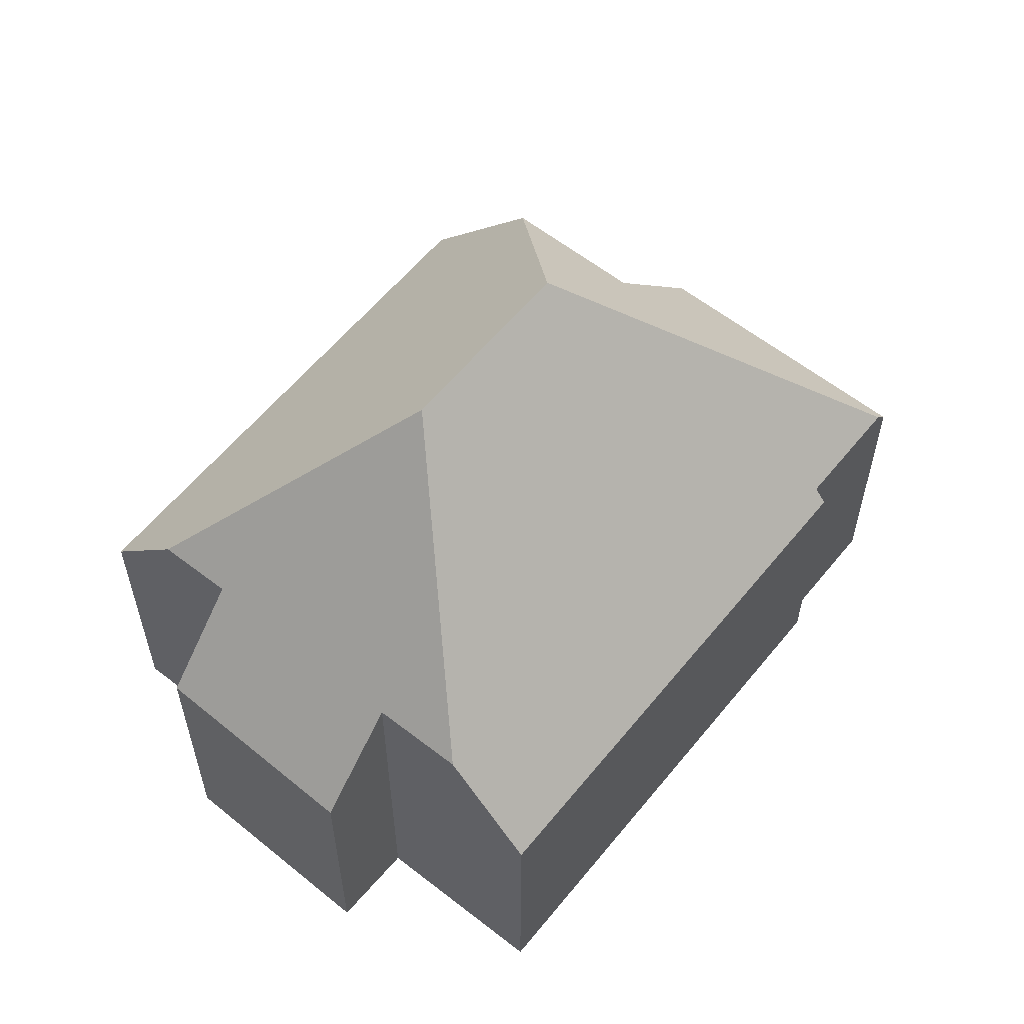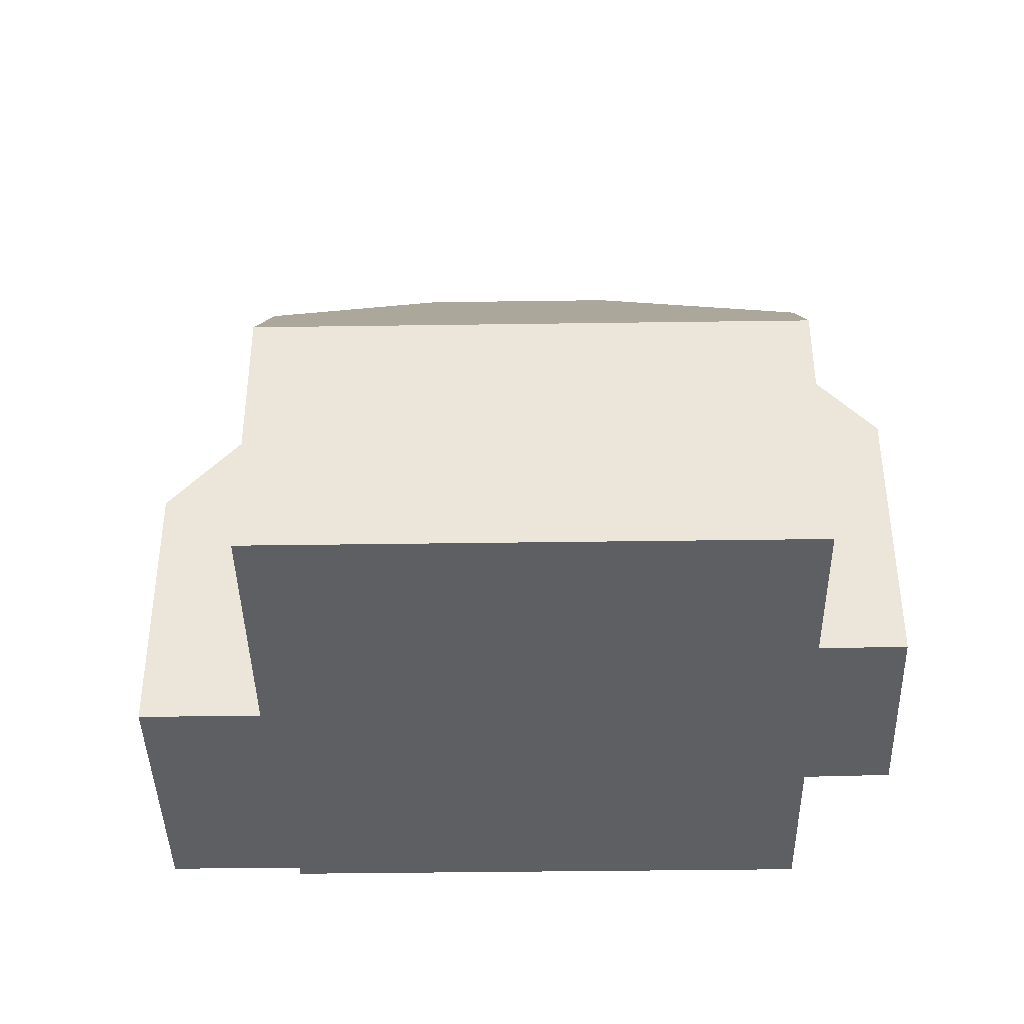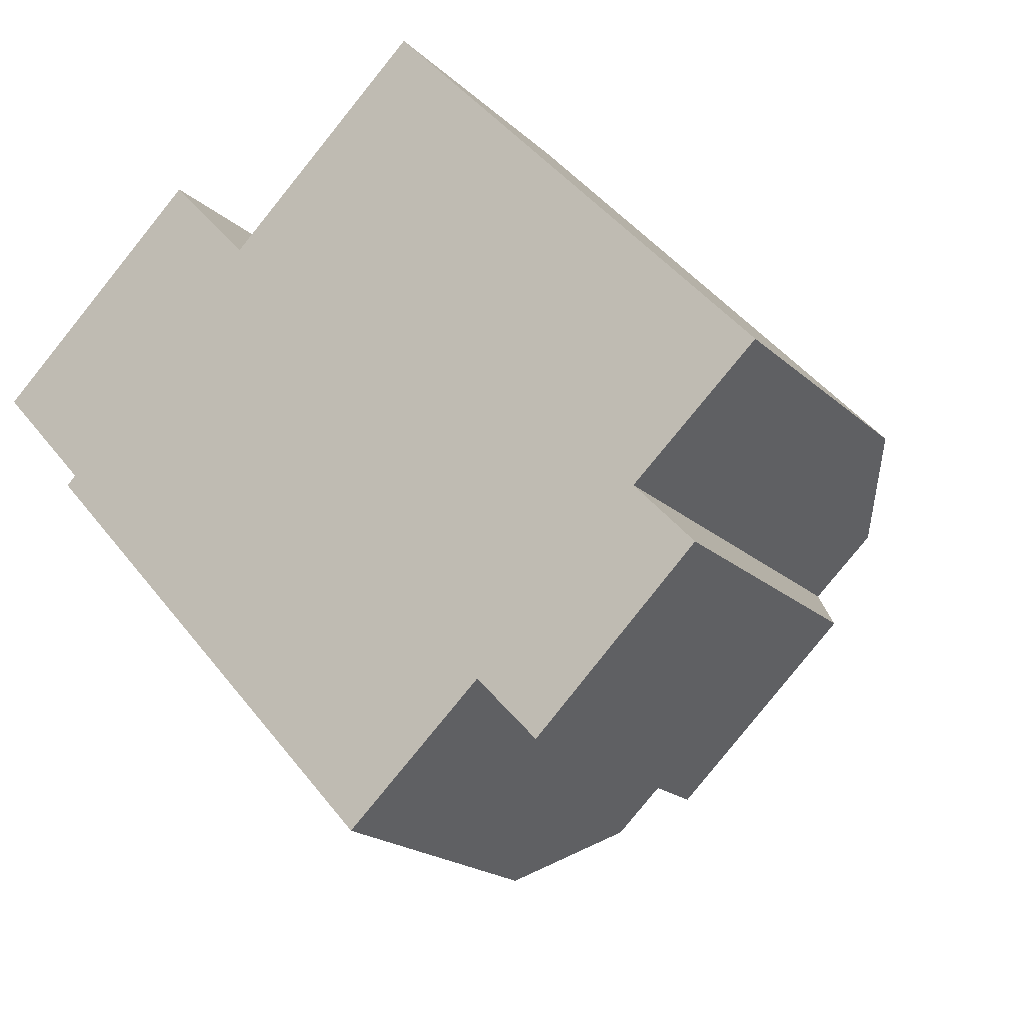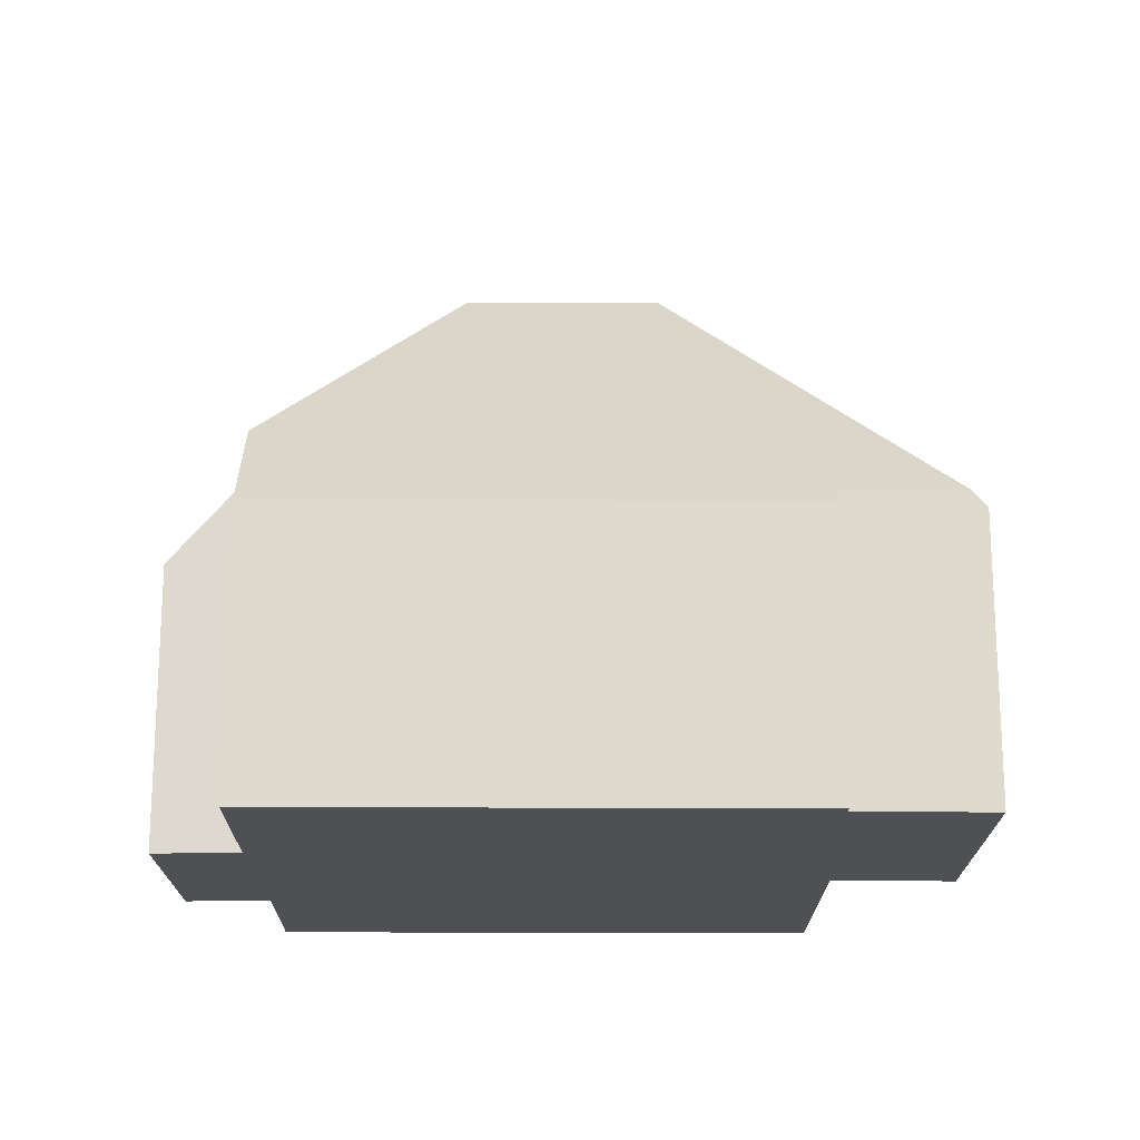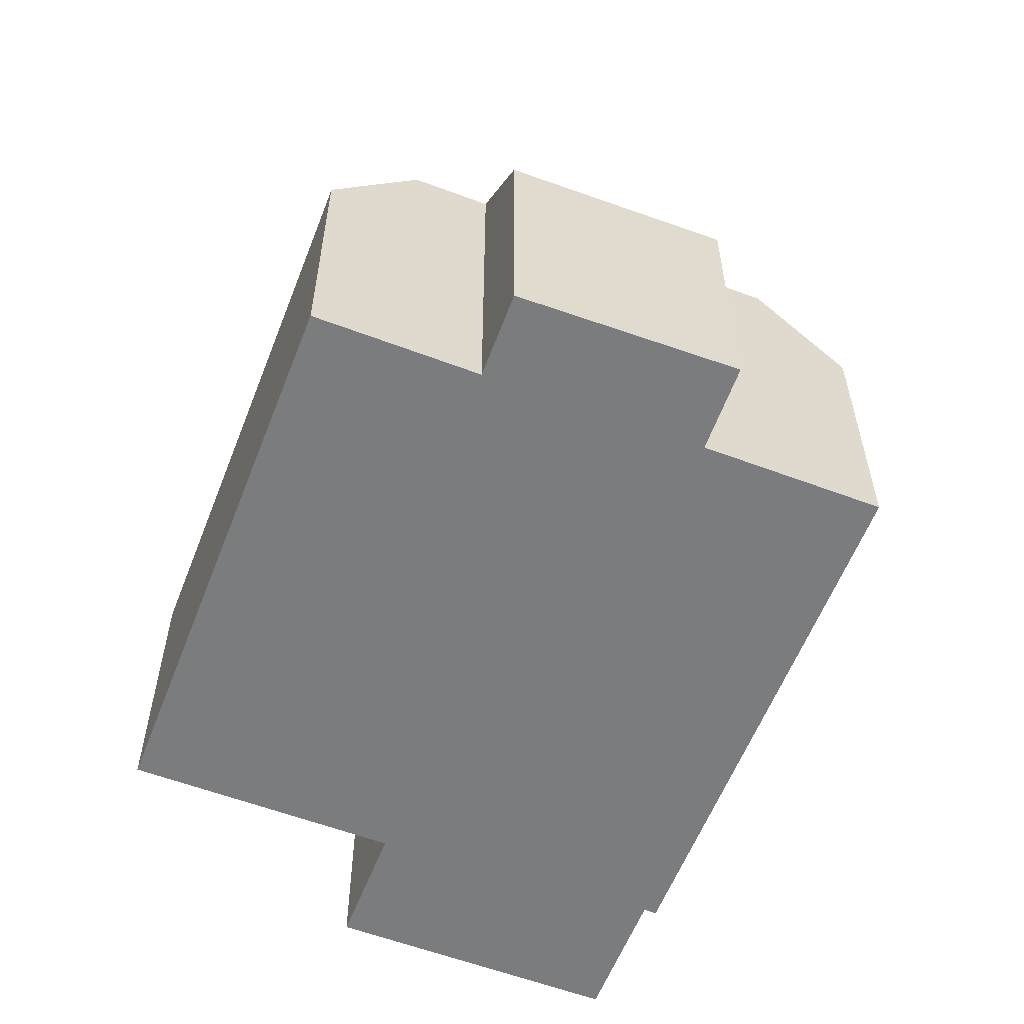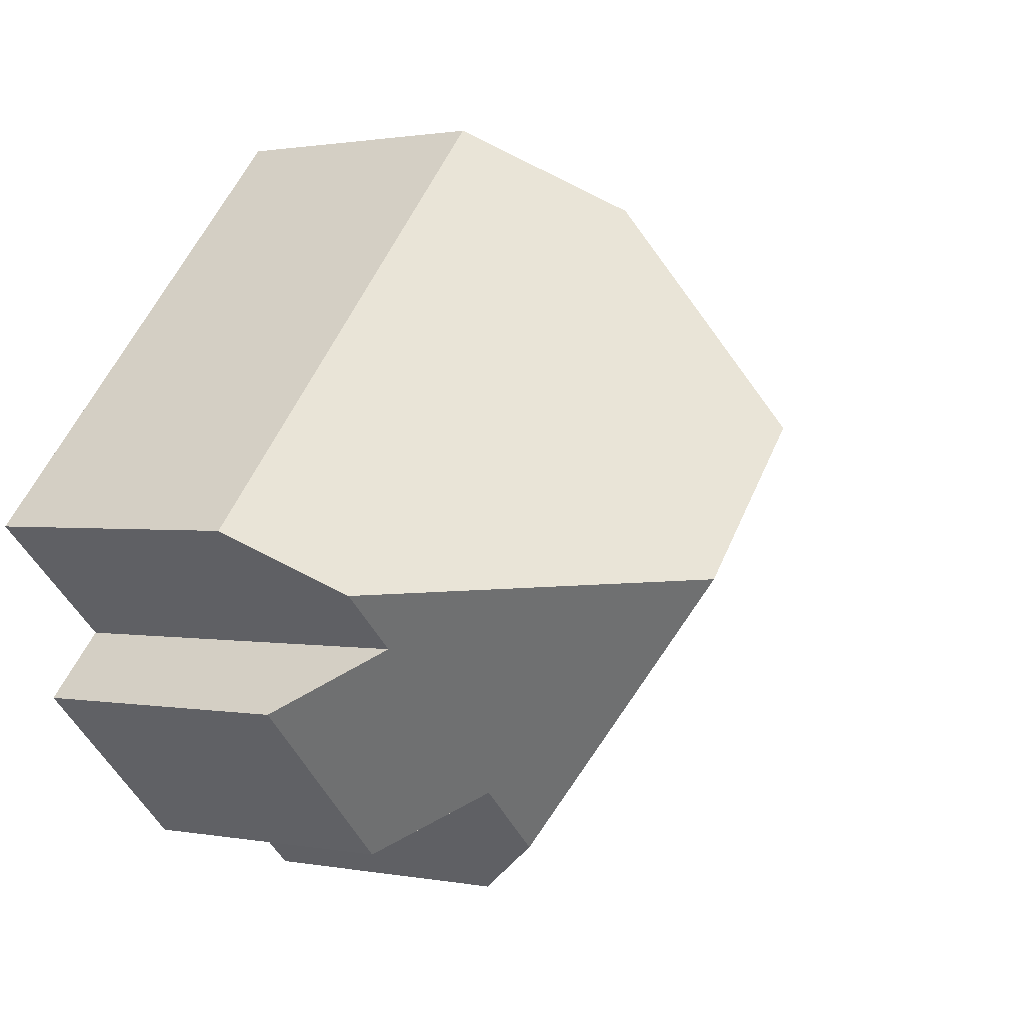
<metadata>
{"format":"obj","ext":"obj","renderer":"f3d","projection":"perspective","resolution":1024,"background":"white","views":[{"elev":59.1,"azim":176.3,"up":"+Y"},{"elev":-40.5,"azim":48.5,"up":"+Y"},{"elev":-19.3,"azim":31.5,"up":"+Z"},{"elev":-18.8,"azim":-133.0,"up":"+Y"},{"elev":-58.6,"azim":116.3,"up":"+Y"},{"elev":1.1,"azim":125.7,"up":"+Z"}]}
</metadata>
<code>
v  7.166 11.1 -0.474
v  1.695 5.447 -1.849
v  0.18 5.447 -0.197
v  8.22 5.179 -9.317
v  9.406 7.012 -8.23
v  9.609 11.1 -3.139
v  1.522 5.179 -2.008
v  3.876 5.189 3.552
v  0 5.143 3.149e-16
v  5.395 7.749 1.895
v  7.331 7.772 3.67
v  15.85 5.179 -2.253
v  9.009 5.179 5.208
v  14.65 7.016 -3.34
v  11.77 5.179 -8.231
v  10.66 6.997 -7.08
v  14.69 5.243 -5.437
v  13.61 7.033 -4.295
v  10.66 4.335e-16 -7.08
v  9.406 5.039e-16 -8.23
v  8.22 5.705e-16 -9.317
v  13.61 2.63e-16 -4.295
v  15.85 1.38e-16 -2.253
v  14.65 2.045e-16 -3.34
v  14.69 3.329e-16 -5.437
v  11.77 5.04e-16 -8.231
v  1.522 1.23e-16 -2.008
v  1.695 1.132e-16 -1.849
v  0 0 0
v  0.18 1.206e-17 -0.197
v  3.876 -2.175e-16 3.552
v  5.395 -1.16e-16 1.895
v  9.009 -3.189e-16 5.208
v  7.331 -2.247e-16 3.67
g defaultobject
f 1 2 3
f 2 1 4
f 4 1 5
f 5 1 6
f 4 7 2
f 8 3 9
f 3 8 1
f 1 8 10
f 1 10 11
f 12 11 13
f 11 12 1
f 1 12 6
f 6 12 14
f 15 16 17
f 18 6 14
f 6 18 5
f 5 18 16
f 16 18 17
f 16 4 5
f 4 16 19
f 4 19 20
f 4 20 21
f 12 18 14
f 18 12 22
f 22 12 23
f 22 23 24
f 25 15 17
f 15 25 26
f 21 7 4
f 7 21 27
f 28 3 2
f 3 28 9
f 9 28 29
f 29 28 30
f 15 19 16
f 19 15 26
f 7 28 2
f 28 7 27
f 9 31 8
f 31 9 29
f 32 11 10
f 11 32 13
f 13 32 33
f 33 32 34
f 8 32 10
f 32 8 31
f 33 12 13
f 12 33 23
f 22 17 18
f 17 22 25
f 31 28 32
f 28 31 30
f 30 31 29
f 33 24 23
f 24 33 22
f 22 33 19
f 19 33 20
f 20 33 21
f 21 33 28
f 21 28 27
f 28 33 34
f 28 34 32
f 22 26 25
f 26 22 19

</code>
